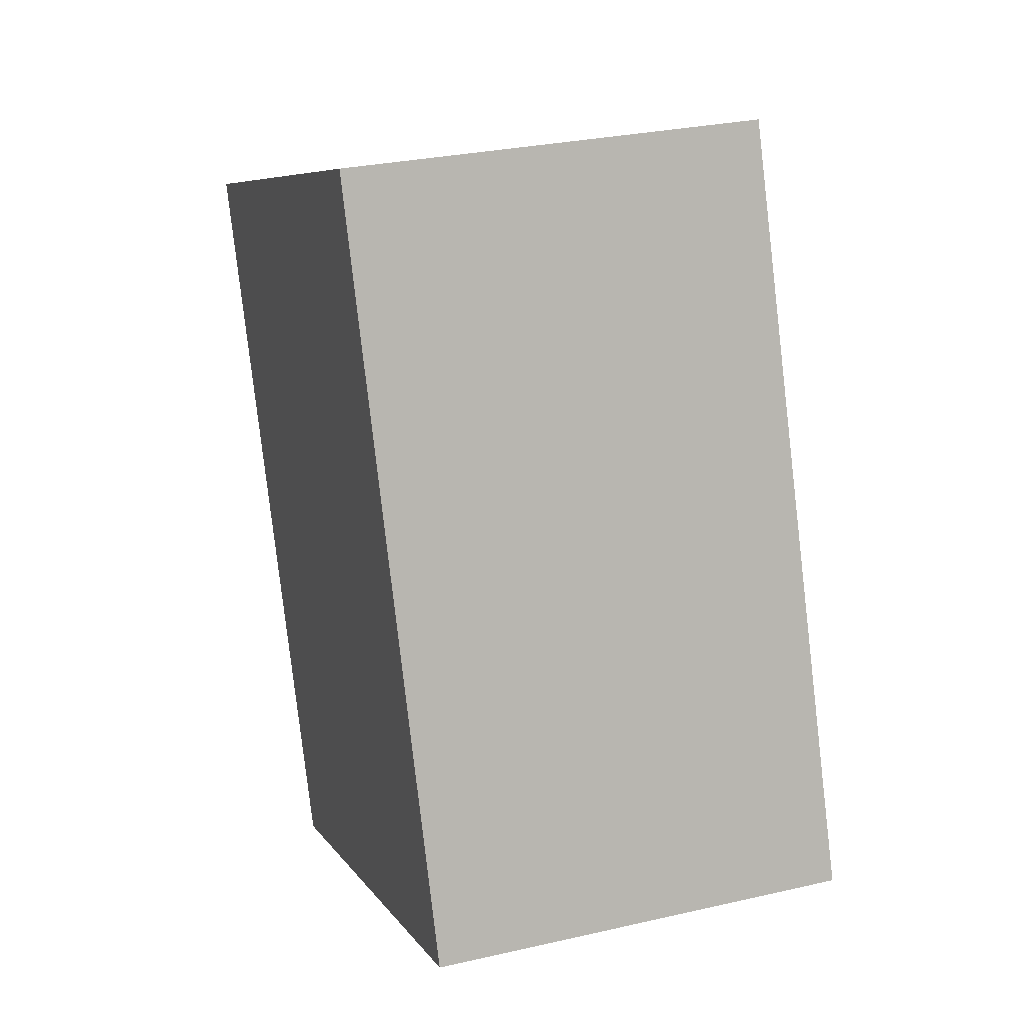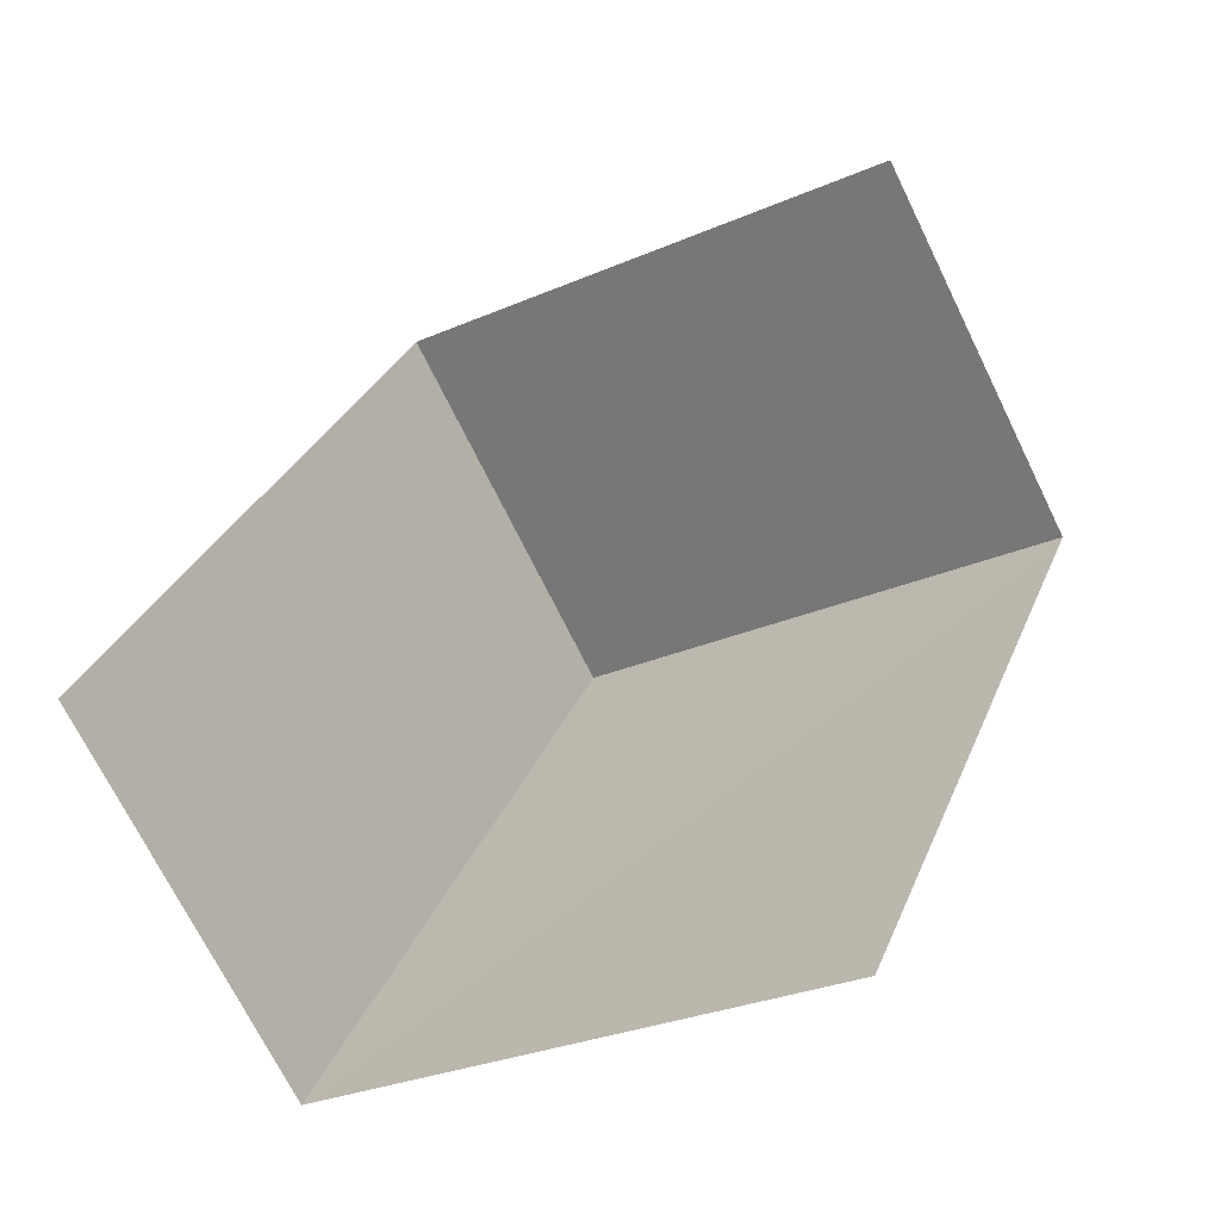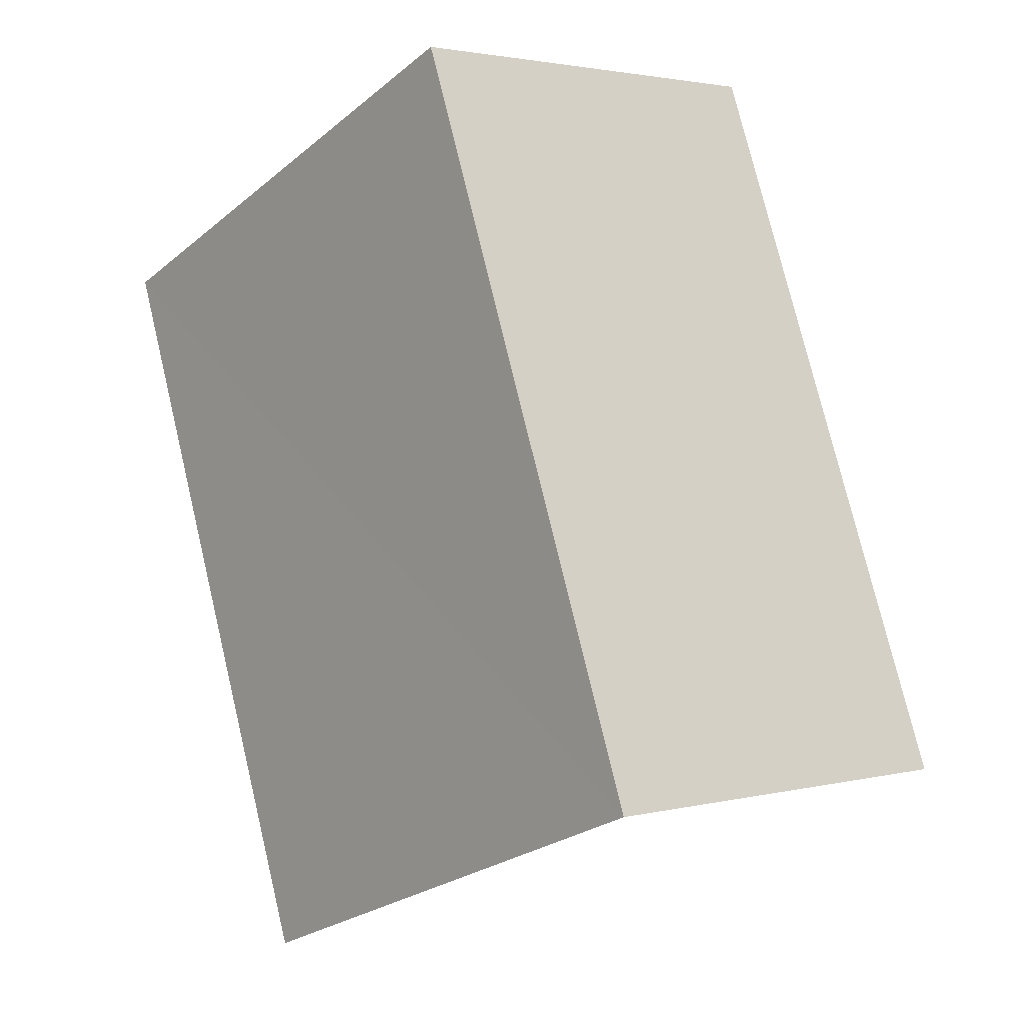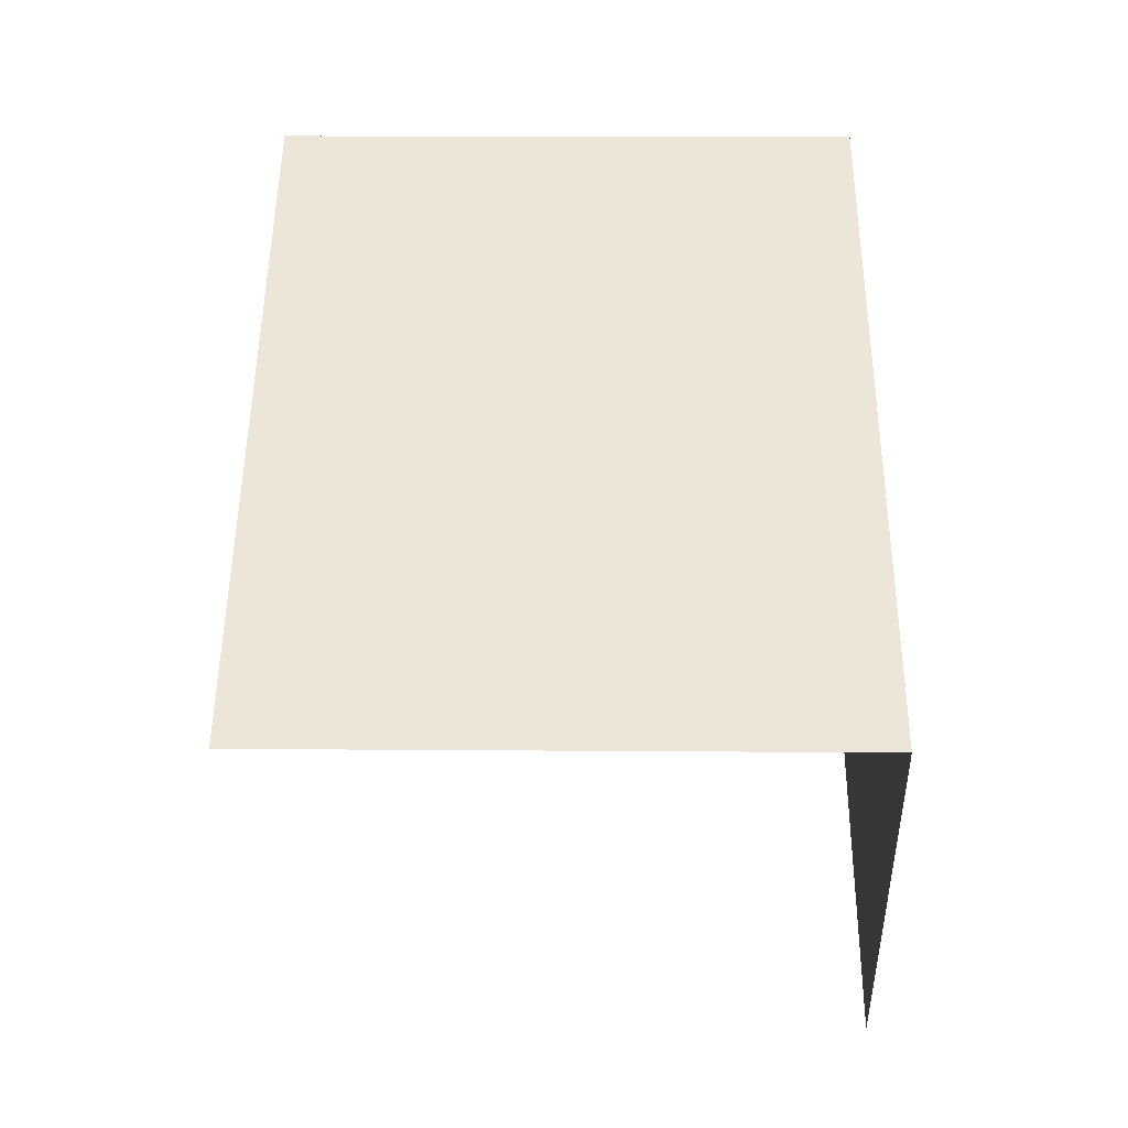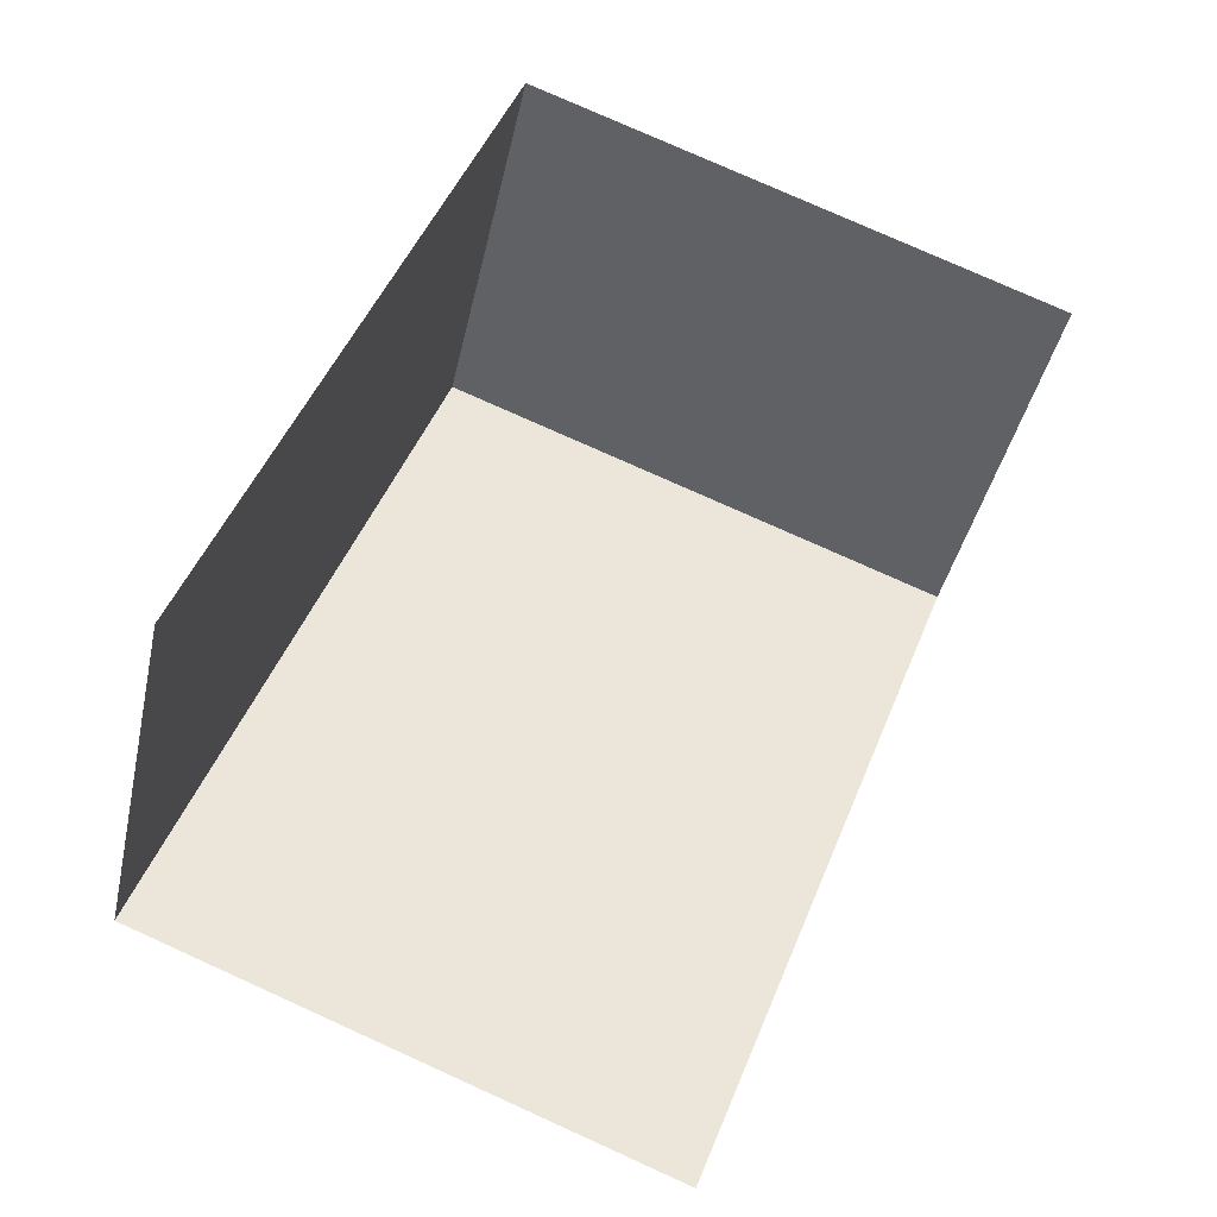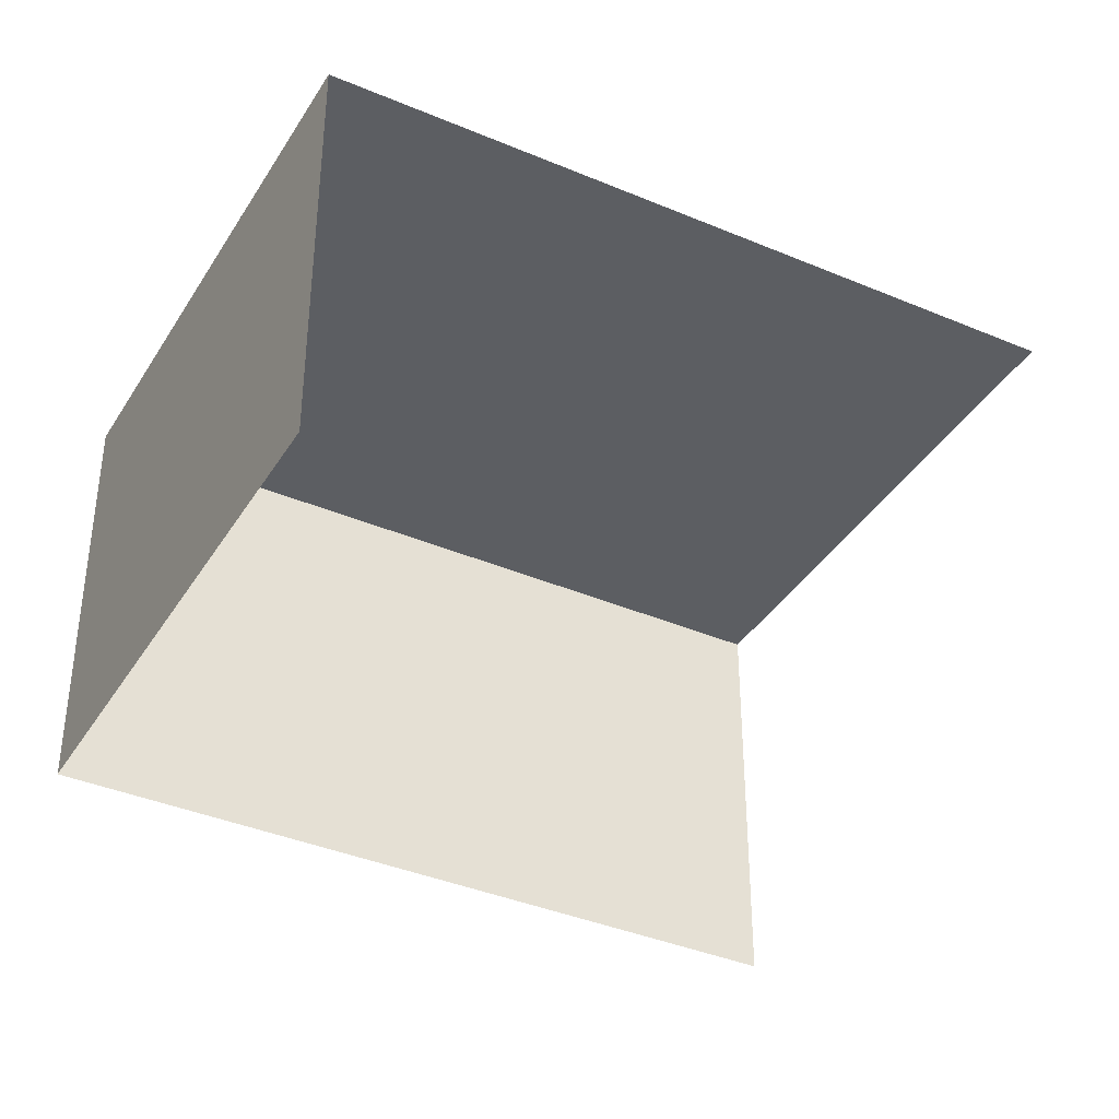
<metadata>
{"format":"obj","ext":"obj","renderer":"f3d","projection":"perspective","resolution":1024,"background":"white","views":[{"elev":29.0,"azim":71.2,"up":"+Y"},{"elev":-70.4,"azim":-154.2,"up":"+Y"},{"elev":2.3,"azim":49.2,"up":"+Y"},{"elev":48.6,"azim":21.5,"up":"+Z"},{"elev":-39.7,"azim":167.8,"up":"+Y"},{"elev":-38.0,"azim":-97.2,"up":"+Z"}]}
</metadata>
<code>
v -2.248e+05 -1.282e+05 13.31
v -2.248e+05 -1.282e+05 13.31
v -2.248e+05 -1.282e+05 13.31
v -2.248e+05 -1.282e+05 13.31
v -2.248e+05 -1.282e+05 15.23
v -2.248e+05 -1.282e+05 15.23
v -2.248e+05 -1.282e+05 15.23
v -2.248e+05 -1.282e+05 15.23
f 1 2 3
f 4 1 3
f 7 3 2
f 8 7 2
f 5 2 1
f 5 8 2
f 5 6 7
f 8 5 7
f 6 1 4
f 6 5 1
f 6 4 3
f 7 6 3

</code>
